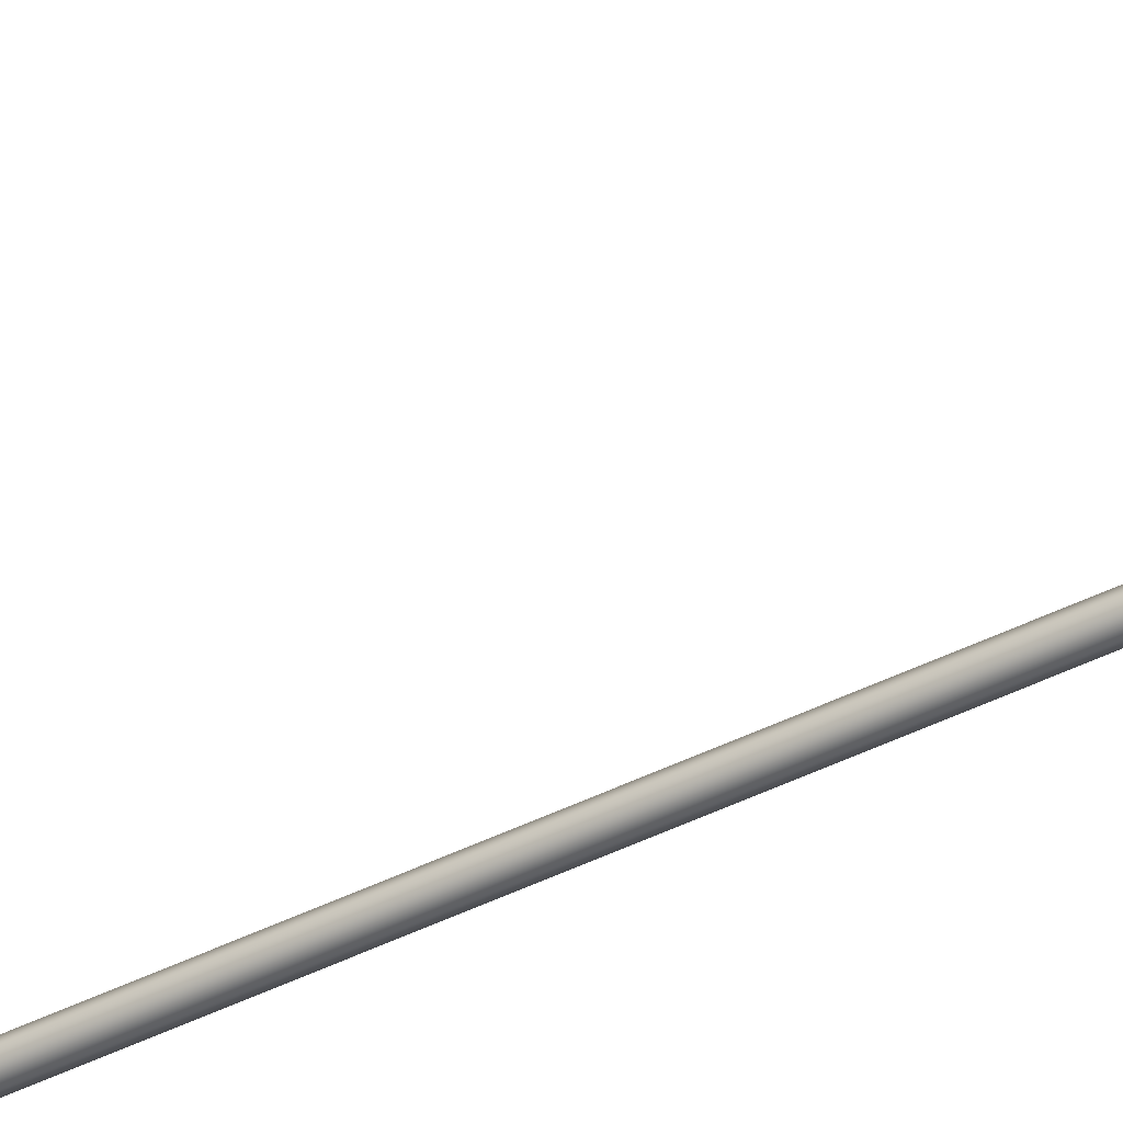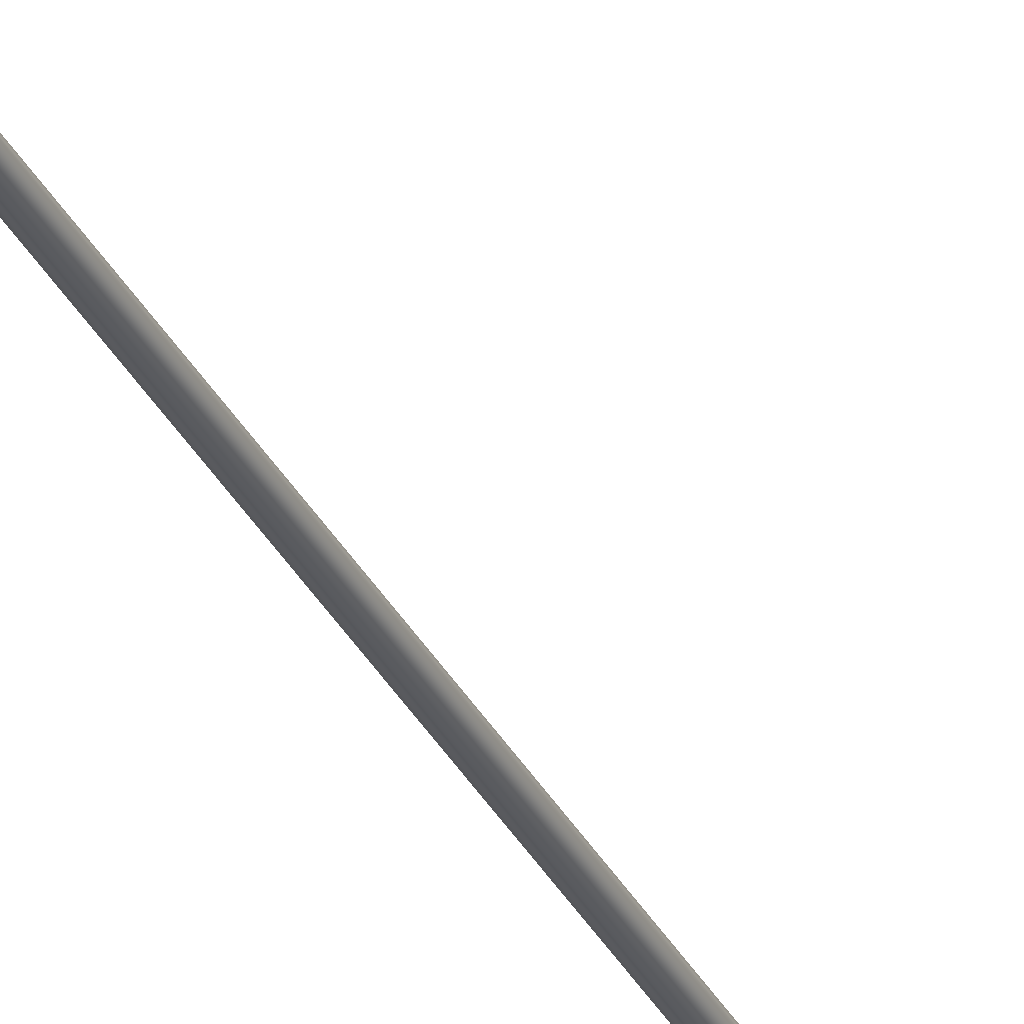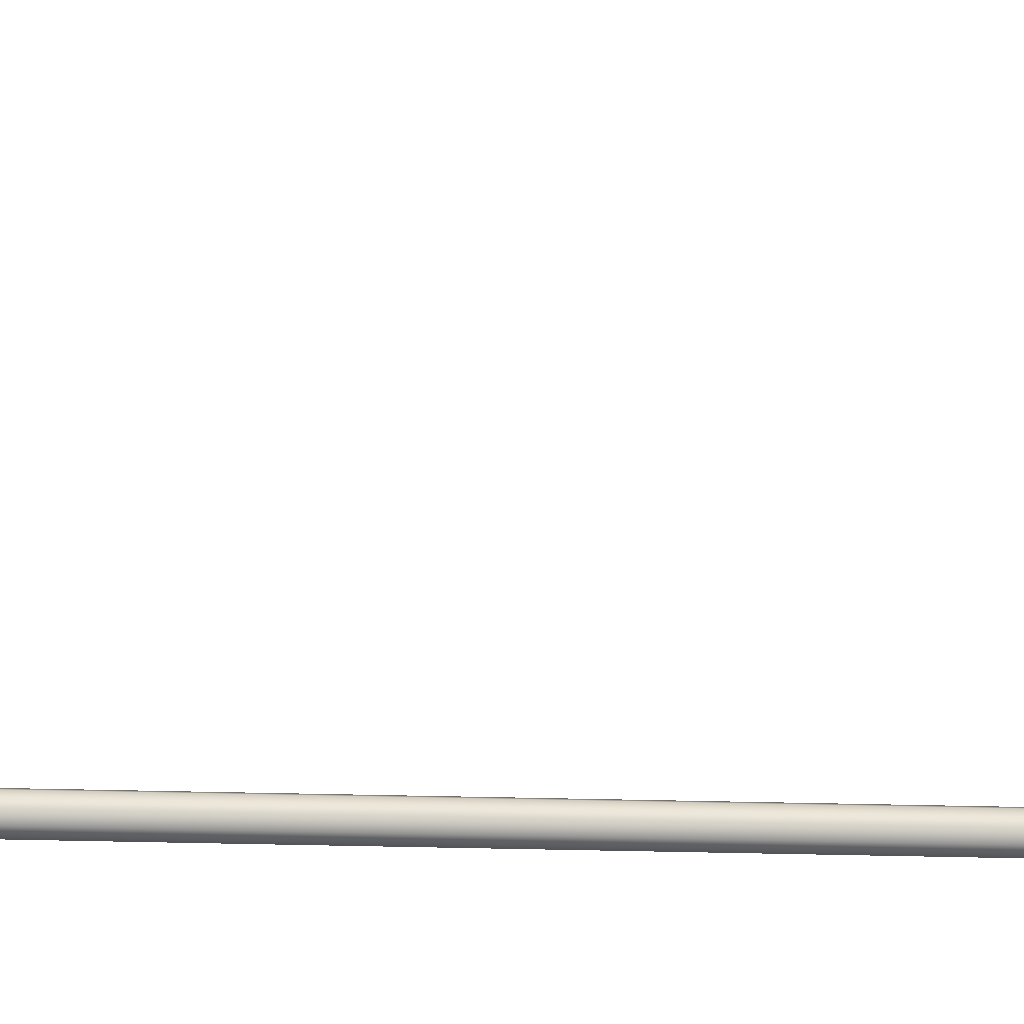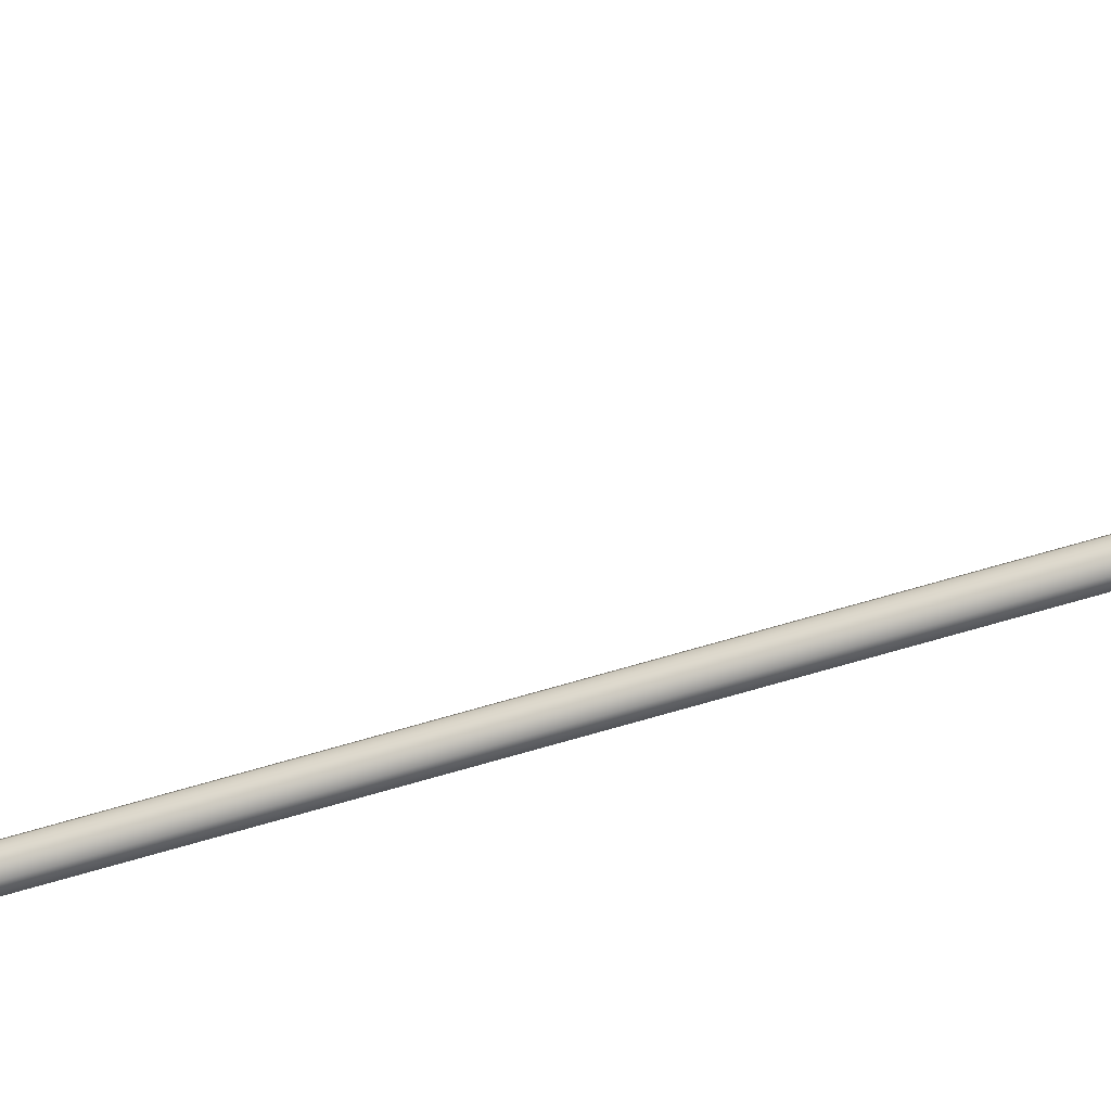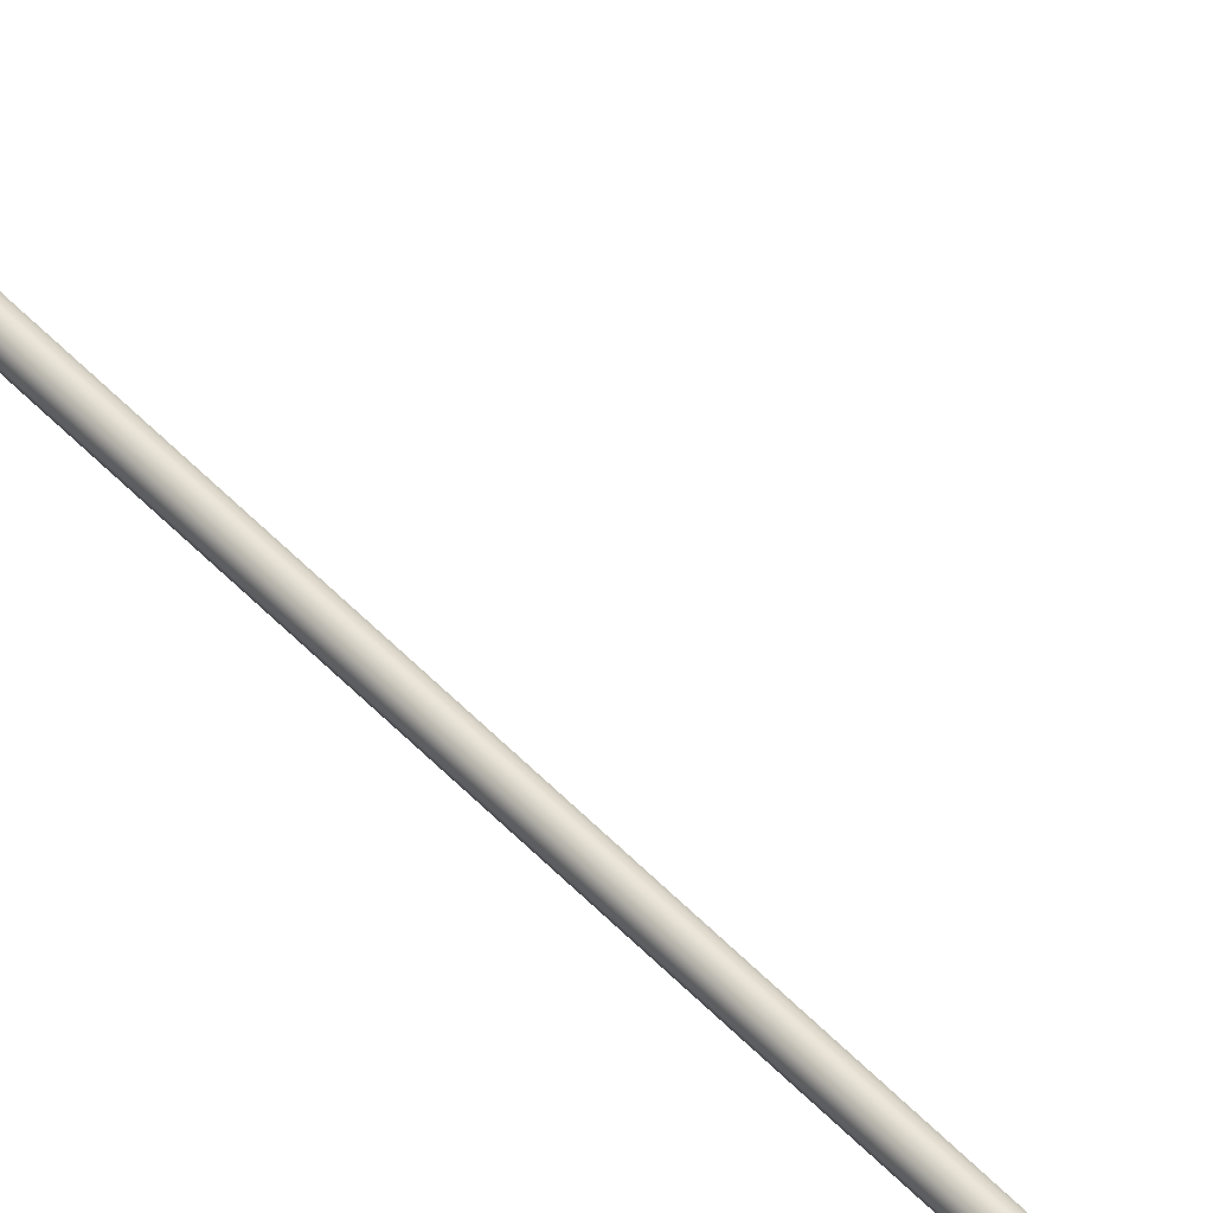
<metadata>
{"format":"obj","ext":"obj","renderer":"f3d","projection":"perspective","resolution":1024,"background":"white","views":[{"elev":-39.0,"azim":-57.3,"up":"+Y"},{"elev":-31.5,"azim":23.2,"up":"+Y"},{"elev":-18.1,"azim":-93.5,"up":"+Y"},{"elev":-63.4,"azim":-72.9,"up":"+Y"},{"elev":45.4,"azim":141.4,"up":"+Y"}]}
</metadata>
<code>
o _Geometry_0
v 8974 7.512e+04 5023
v 8954 7.511e+04 5023
v 8933 7.512e+04 5023
v 8925 75140 5023
v 8933 7.516e+04 5023
v 8954 7.517e+04 5023
v 8974 7.516e+04 5023
v 8982 75140 5023
v 8982 75140 1.933e+04
v 8974 7.516e+04 1.933e+04
v 8954 7.517e+04 1.933e+04
v 8933 7.516e+04 1.933e+04
v 8925 75140 1.933e+04
v 8933 7.512e+04 1.933e+04
v 8954 7.511e+04 1.933e+04
v 8974 7.512e+04 1.933e+04
v 8935 7.512e+04 2.588e+04
v 8928 75140 2.588e+04
v 8935 7.516e+04 2.588e+04
v 8954 7.517e+04 2.588e+04
v 8972 7.516e+04 2.588e+04
v 8979 75140 2.588e+04
v 8972 7.512e+04 2.588e+04
v 8954 7.511e+04 2.588e+04
v 8972 7.513e+04 2.593e+04
v 8954 7.512e+04 2.593e+04
v 8979 7.515e+04 2.592e+04
v 8972 7.516e+04 2.592e+04
v 8954 7.517e+04 2.592e+04
v 8935 7.516e+04 2.592e+04
v 8928 7.515e+04 2.592e+04
v 8935 7.513e+04 2.593e+04
v 8972 7.516e+04 2.597e+04
v 8954 7.515e+04 2.598e+04
v 8979 75170 2.596e+04
v 8972 7.518e+04 2.595e+04
v 8954 7.519e+04 2.595e+04
v 8935 7.518e+04 2.595e+04
v 8928 75170 2.596e+04
v 8935 7.516e+04 2.597e+04
v 8972 7.52e+04 2.601e+04
v 8954 7.519e+04 2.601e+04
v 8979 7.52e+04 2.599e+04
v 8972 7.521e+04 2.598e+04
v 8954 7.522e+04 2.597e+04
v 8935 7.521e+04 2.598e+04
v 8928 7.52e+04 2.599e+04
v 8935 7.52e+04 2.601e+04
v 8972 7.524e+04 2.602e+04
v 8954 7.524e+04 2.603e+04
v 8979 7.525e+04 2.601e+04
v 8972 7.525e+04 2.599e+04
v 8954 7.525e+04 2.598e+04
v 8935 7.525e+04 2.599e+04
v 8928 7.525e+04 2.601e+04
v 8935 7.524e+04 2.602e+04
v 8972 7.529e+04 2.602e+04
v 8954 7.529e+04 2.603e+04
v 8979 7.529e+04 2.601e+04
v 8972 7.529e+04 2.599e+04
v 8954 7.529e+04 2.598e+04
v 8935 7.529e+04 2.599e+04
v 8928 7.529e+04 2.601e+04
v 8935 7.529e+04 2.602e+04
v 8972 7.512e+04 1.933e+04
v 8954 7.511e+04 1.933e+04
v 8935 7.512e+04 1.933e+04
v 8928 75140 1.933e+04
v 8935 7.516e+04 1.933e+04
v 8954 7.517e+04 1.933e+04
v 8972 7.516e+04 1.933e+04
v 8979 75140 1.933e+04
v 8979 75140 2.588e+04
v 8972 7.516e+04 2.588e+04
v 8954 7.517e+04 2.588e+04
v 8935 7.516e+04 2.588e+04
v 8928 75140 2.588e+04
v 8935 7.512e+04 2.588e+04
v 8954 7.511e+04 2.588e+04
v 8972 7.512e+04 2.588e+04
v 8935 7.529e+04 2.599e+04
v 8954 7.529e+04 2.598e+04
v 8972 7.529e+04 2.599e+04
v 8979 7.586e+04 2.59e+04
v 8972 7.585e+04 2.588e+04
v 8954 7.585e+04 2.588e+04
v 8935 7.585e+04 2.588e+04
v 8928 7.586e+04 2.59e+04
v 8935 7.586e+04 2.592e+04
v 8954 7.586e+04 2.593e+04
v 8972 7.586e+04 2.592e+04
v 8974 7.512e+04 5023
v 8954 7.511e+04 5023
v 8933 7.512e+04 5023
v 8925 75140 5023
v 8933 7.516e+04 5023
v 8954 7.517e+04 5023
v 8974 7.516e+04 5023
v 8982 75140 5023
v 8982 75140 1.933e+04
v 8974 7.516e+04 1.933e+04
v 8954 7.517e+04 1.933e+04
v 8933 7.516e+04 1.933e+04
v 8925 75140 1.933e+04
v 8933 7.512e+04 1.933e+04
v 8954 7.511e+04 1.933e+04
v 8974 7.512e+04 1.933e+04
v 8935 7.512e+04 2.588e+04
v 8928 75140 2.588e+04
v 8935 7.516e+04 2.588e+04
v 8954 7.517e+04 2.588e+04
v 8972 7.516e+04 2.588e+04
v 8979 75140 2.588e+04
v 8972 7.512e+04 2.588e+04
v 8954 7.511e+04 2.588e+04
v 8972 7.529e+04 2.602e+04
v 8972 7.529e+04 2.602e+04
v 8954 7.529e+04 2.603e+04
v 8954 7.529e+04 2.603e+04
v 8979 7.529e+04 2.601e+04
v 8979 7.529e+04 2.601e+04
v 8972 7.529e+04 2.599e+04
v 8954 7.529e+04 2.598e+04
v 8935 7.529e+04 2.599e+04
v 8928 7.529e+04 2.601e+04
v 8928 7.529e+04 2.601e+04
v 8935 7.529e+04 2.602e+04
v 8935 7.529e+04 2.602e+04
v 8972 7.512e+04 1.933e+04
v 8954 7.511e+04 1.933e+04
v 8935 7.512e+04 1.933e+04
v 8928 75140 1.933e+04
v 8935 7.516e+04 1.933e+04
v 8954 7.517e+04 1.933e+04
v 8972 7.516e+04 1.933e+04
v 8979 75140 1.933e+04
v 8979 75140 2.588e+04
v 8972 7.516e+04 2.588e+04
v 8954 7.517e+04 2.588e+04
v 8935 7.516e+04 2.588e+04
v 8928 75140 2.588e+04
v 8935 7.512e+04 2.588e+04
v 8954 7.511e+04 2.588e+04
v 8972 7.512e+04 2.588e+04
v 8935 7.529e+04 2.599e+04
v 8954 7.529e+04 2.598e+04
v 8972 7.529e+04 2.599e+04
v 8979 7.586e+04 2.59e+04
v 8972 7.585e+04 2.588e+04
v 8954 7.585e+04 2.588e+04
v 8935 7.585e+04 2.588e+04
v 8928 7.586e+04 2.59e+04
v 8935 7.586e+04 2.592e+04
v 8954 7.586e+04 2.593e+04
v 8972 7.586e+04 2.592e+04
f 92 93 94
f 92 94 95
f 92 95 96
f 92 96 97
f 92 97 98
f 92 98 99
f 100 101 102
f 100 102 103
f 100 103 104
f 100 104 105
f 100 105 106
f 100 106 107
f 8 7 10
f 8 10 9
f 7 6 11
f 7 11 10
f 6 5 12
f 6 12 11
f 5 4 13
f 5 13 12
f 4 3 14
f 4 14 13
f 3 2 15
f 3 15 14
f 2 1 16
f 2 16 15
f 1 8 9
f 1 9 16
f 108 109 110
f 108 110 111
f 108 111 112
f 108 112 113
f 108 113 114
f 108 114 115
f 24 23 25
f 24 25 26
f 23 22 27
f 23 27 25
f 22 21 28
f 22 28 27
f 21 20 29
f 21 29 28
f 20 19 30
f 20 30 29
f 19 18 31
f 19 31 30
f 18 17 32
f 18 32 31
f 17 24 26
f 17 26 32
f 26 25 33
f 26 33 34
f 25 27 35
f 25 35 33
f 27 28 36
f 27 36 35
f 28 29 37
f 28 37 36
f 29 30 38
f 29 38 37
f 30 31 39
f 30 39 38
f 31 32 40
f 31 40 39
f 32 26 34
f 32 34 40
f 34 33 41
f 34 41 42
f 33 35 43
f 33 43 41
f 35 36 44
f 35 44 43
f 36 37 45
f 36 45 44
f 37 38 46
f 37 46 45
f 38 39 47
f 38 47 46
f 39 40 48
f 39 48 47
f 40 34 42
f 40 42 48
f 42 41 49
f 42 49 50
f 41 43 51
f 41 51 49
f 43 44 52
f 43 52 51
f 44 45 53
f 44 53 52
f 45 46 54
f 45 54 53
f 46 47 55
f 46 55 54
f 47 48 56
f 47 56 55
f 48 42 50
f 48 50 56
f 50 49 57
f 50 57 58
f 49 51 59
f 49 59 57
f 51 52 122
f 51 122 59
f 52 53 123
f 52 123 122
f 53 54 124
f 53 124 123
f 54 55 125
f 54 125 124
f 55 56 64
f 55 64 125
f 56 50 58
f 56 58 64
f 118 116 120
f 118 120 60
f 118 60 61
f 118 61 62
f 118 62 126
f 118 126 127
f 129 130 131
f 129 131 132
f 129 132 133
f 129 133 134
f 129 134 135
f 129 135 136
f 137 138 139
f 137 139 140
f 137 140 141
f 137 141 142
f 137 142 143
f 137 143 144
f 72 71 74
f 72 74 73
f 71 70 75
f 71 75 74
f 70 69 76
f 70 76 75
f 69 68 77
f 69 77 76
f 68 67 78
f 68 78 77
f 67 66 79
f 67 79 78
f 66 65 80
f 66 80 79
f 65 72 73
f 65 73 80
f 117 119 128
f 117 128 63
f 117 63 145
f 117 145 146
f 117 146 147
f 117 147 121
f 148 149 150
f 148 150 151
f 148 151 152
f 148 152 153
f 148 153 154
f 148 154 155
f 59 83 85
f 59 85 84
f 83 82 86
f 83 86 85
f 82 81 87
f 82 87 86
f 81 125 88
f 81 88 87
f 125 64 89
f 125 89 88
f 64 58 90
f 64 90 89
f 58 57 91
f 58 91 90
f 57 59 84
f 57 84 91

</code>
